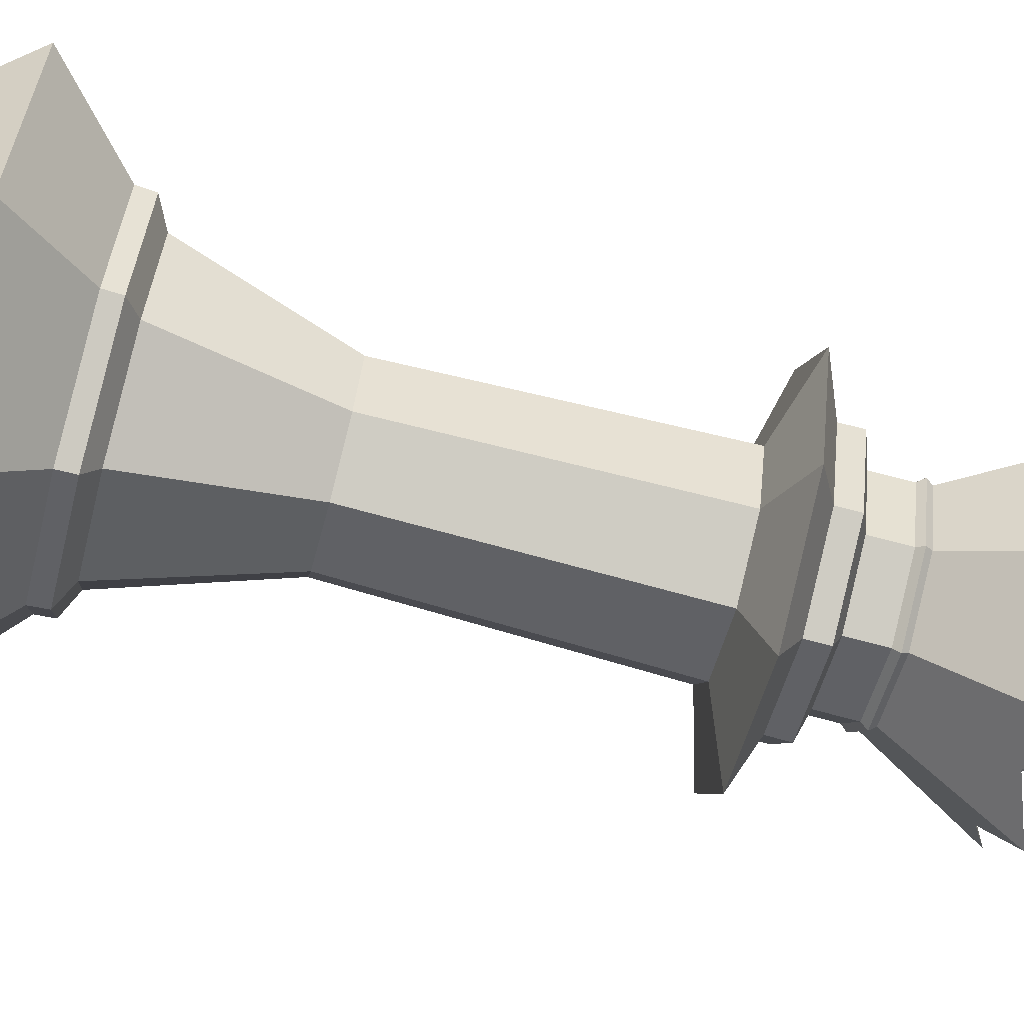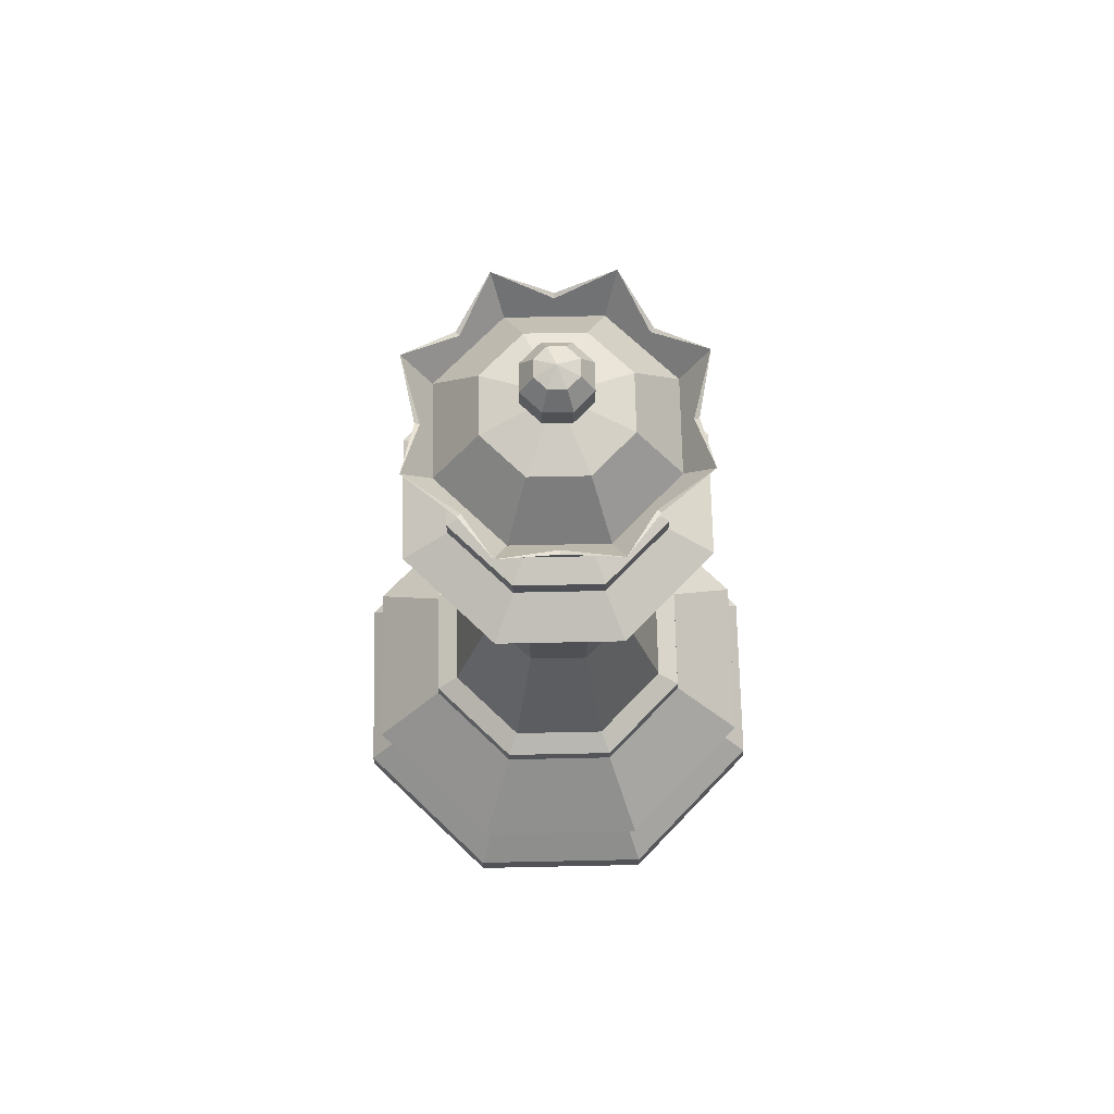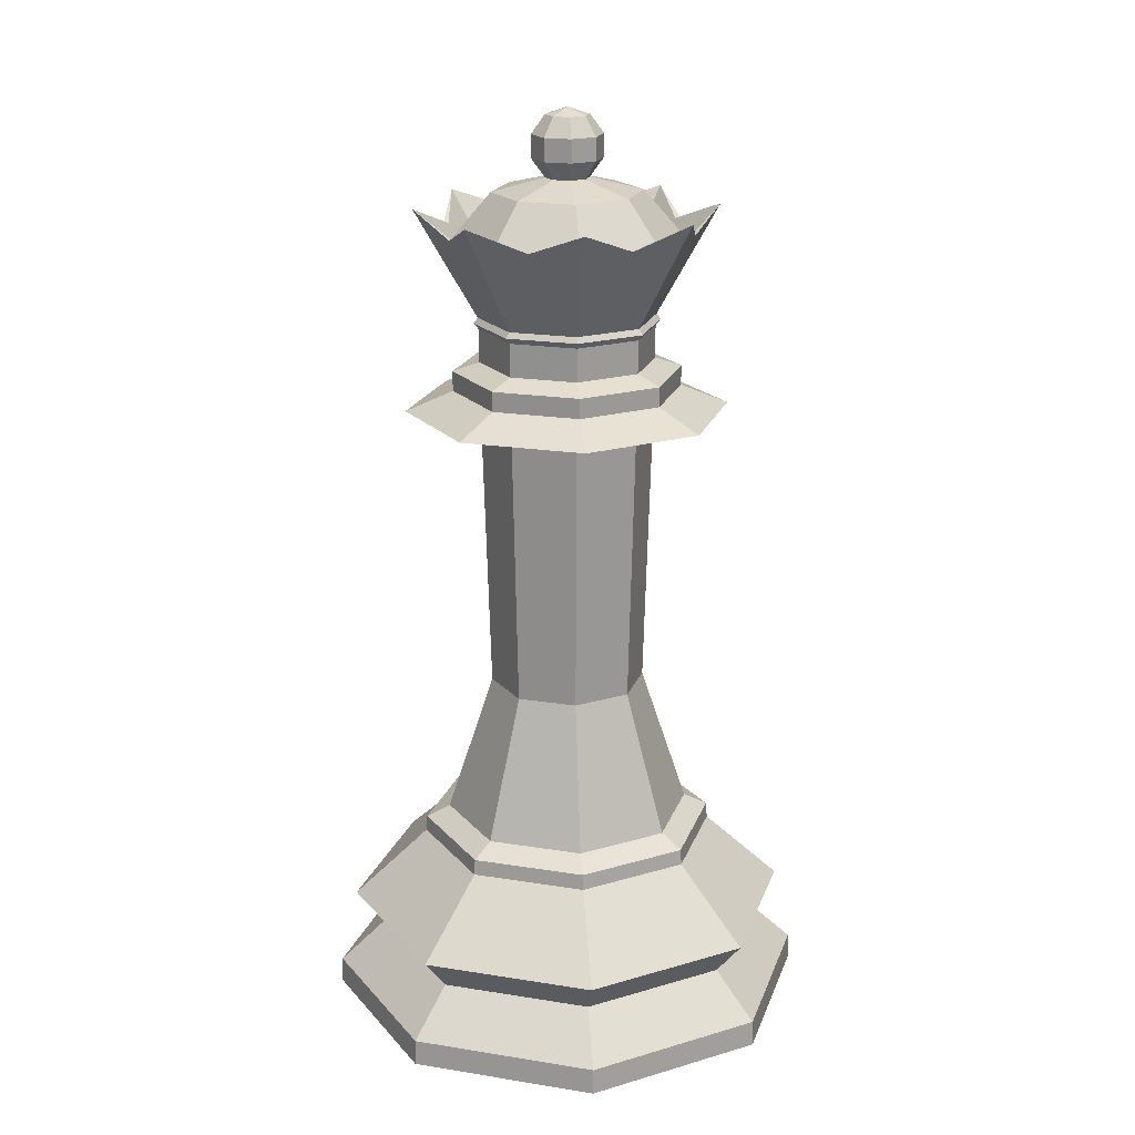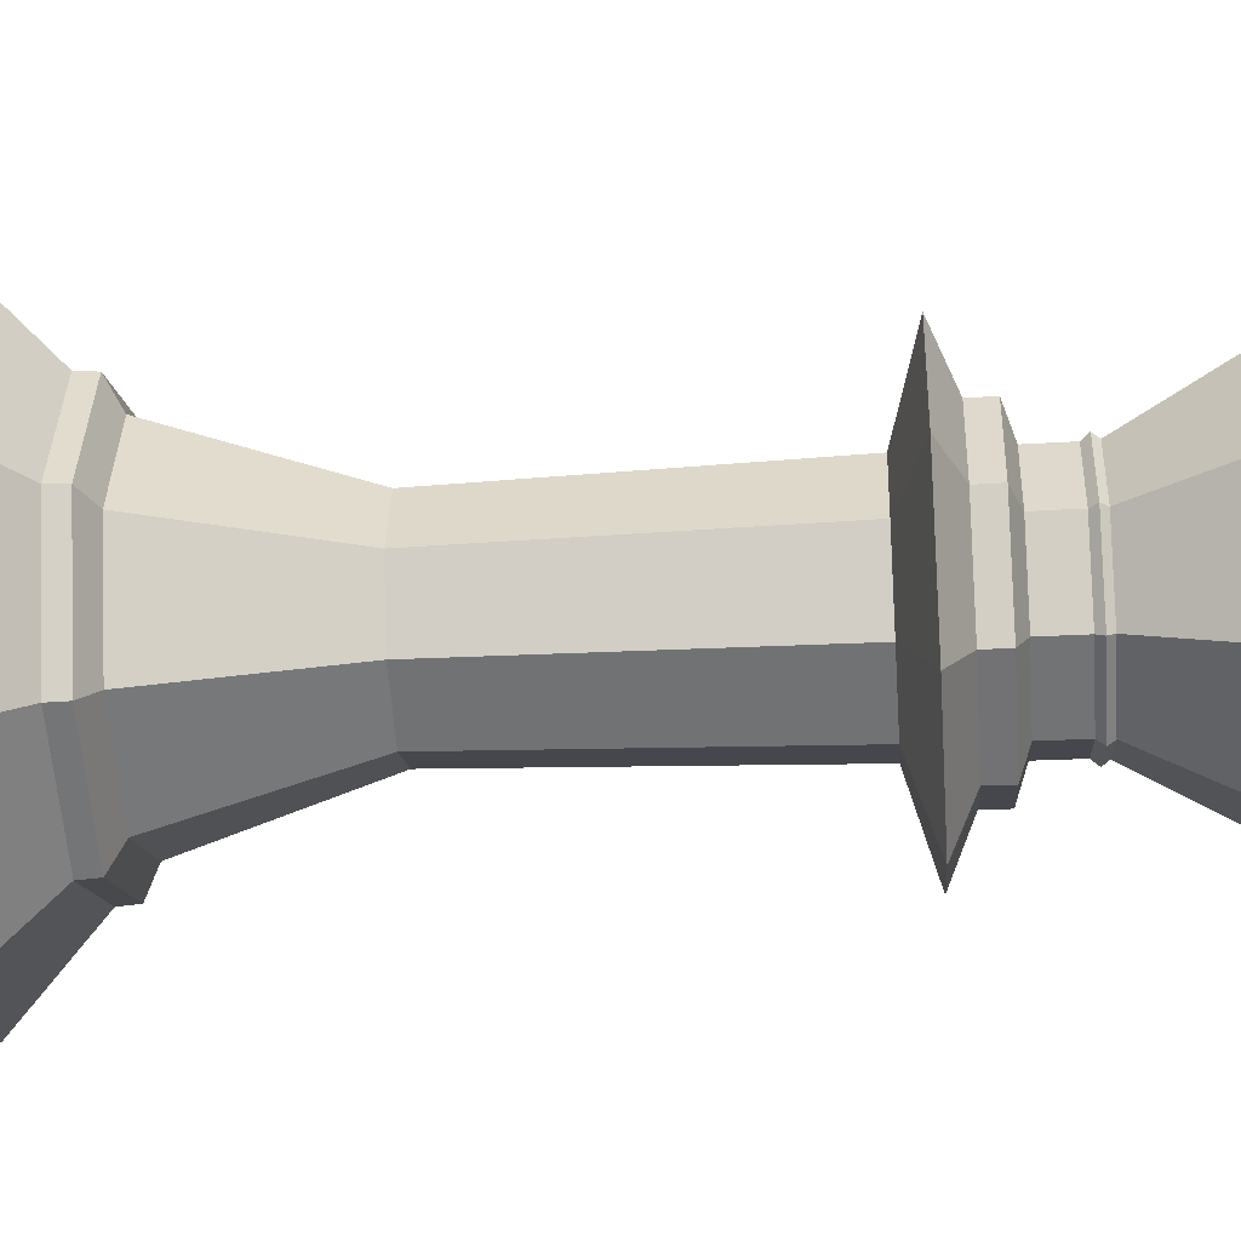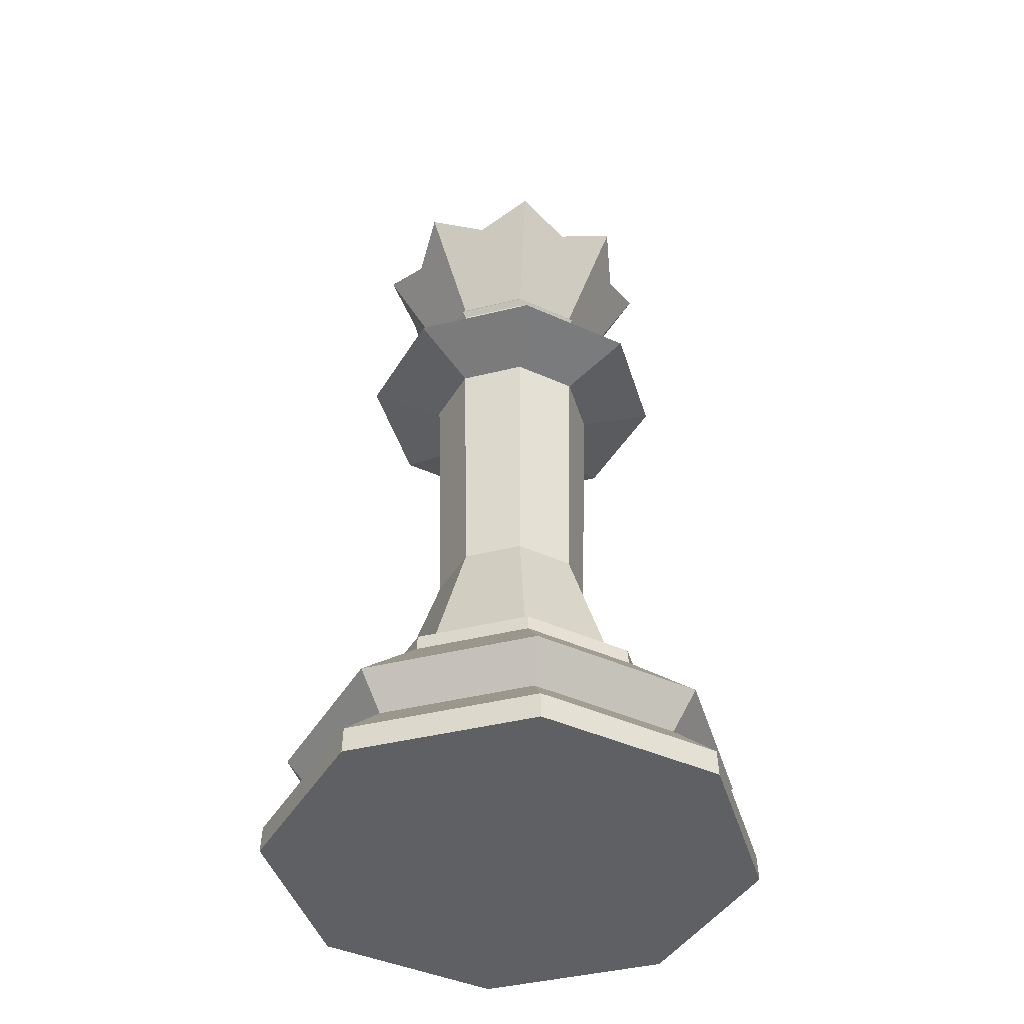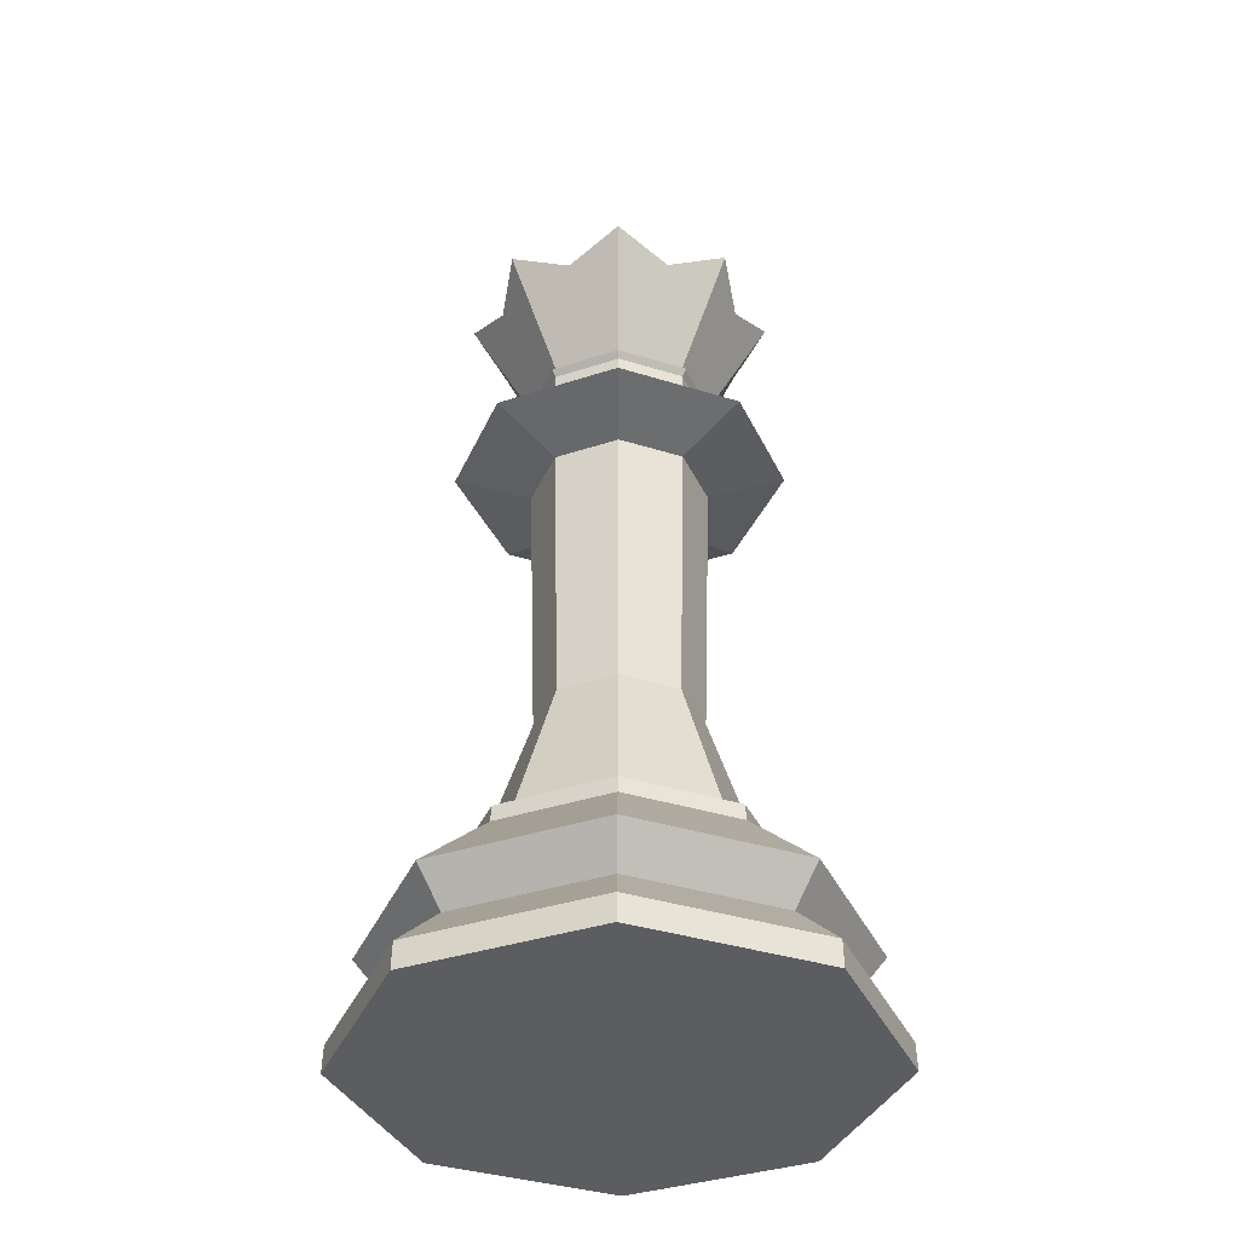
<metadata>
{"format":"obj","ext":"obj","renderer":"f3d","projection":"perspective","resolution":1024,"background":"white","views":[{"elev":-72.8,"azim":75.2,"up":"+Z"},{"elev":69.7,"azim":-68.7,"up":"+Y"},{"elev":19.9,"azim":-96.0,"up":"+Y"},{"elev":-33.5,"azim":94.3,"up":"+Z"},{"elev":-42.3,"azim":-141.0,"up":"+Y"},{"elev":-37.2,"azim":-89.5,"up":"+Y"}]}
</metadata>
<code>
o WhiteQueen
v 0 7.55 -0.1775
v 0 7.213 -0.2872
v 0.1255 7.55 -0.1255
v 0.2031 7.399 -0.2031
v 0.2031 7.213 -0.2031
v 0.1255 7.062 -0.1255
v 0.1775 7.55 -1e-06
v 0.2872 7.399 -1e-06
v 0.2872 7.213 -1e-06
v 0.1775 7.062 -1e-06
v 0.1255 7.55 0.1255
v 0.2031 7.399 0.2031
v 0.2031 7.213 0.2031
v 0.1255 7.062 0.1255
v 0 7.55 0.1775
v 0 7.399 0.2872
v 0 7.213 0.2872
v -0 7.608 -1e-06
v -0.1255 7.55 0.1255
v -0.2031 7.399 0.2031
v -0.2031 7.213 0.2031
v -0.1775 7.55 -1e-06
v -0.2872 7.399 -1e-06
v -0.2872 7.213 -1e-06
v -0.1255 7.55 -0.1255
v -0.2031 7.399 -0.2031
v -0.2031 7.213 -0.2031
v -0.1255 7.062 -0.1255
v 0 7.399 -0.2872
v 0 7.062 -0.1775
v -0 5.588 -0.7131
v 0.5042 5.588 -0.5042
v 0.7131 5.588 0
v 0.5042 5.588 0.5042
v 0.9287 5.354 -0
v -0 5.588 0.7131
v 1.317 5.195 -0
v -0.5042 5.588 0.5042
v -0 5.517 0.9311
v -0.7131 5.588 -0
v -0 5.354 0.9287
v -0.5042 5.588 -0.5042
v -0 5.195 1.317
v -0 0 -2
v 0 1.664 -1.023
v 1.414 0 -1.414
v 0.7234 1.664 -0.7234
v 2 0 -0
v 1.023 1.664 -0
v 1.414 0 1.414
v 0.7234 1.664 0.7234
v -1e-06 0 2
v -0 1.664 1.023
v -1.414 0 1.414
v -0.7234 1.664 0.7234
v -2 0 -2e-06
v -1.023 1.664 -1e-06
v -1.414 0 -1.414
v -0.7234 1.664 -0.7234
v 0 1.437 -1.228
v 0 1.568 -1.218
v 0.8615 1.568 -0.8615
v 0.8682 1.437 -0.8682
v 1.218 1.568 -0
v 1.228 1.437 -0
v 0.8615 1.568 0.8615
v 0.8682 1.437 0.8682
v -0 1.568 1.218
v -0 1.437 1.228
v -0.8615 1.568 0.8615
v -0.8682 1.437 0.8682
v -1.218 1.568 -2e-06
v -1.228 1.437 -2e-06
v -0.8615 1.568 -0.8615
v -0.8682 1.437 -0.8682
v -0 0.2143 -1.993
v 1.409 0.2143 -1.409
v 1.993 0.2143 -0
v 1.409 0.2143 1.409
v -1e-06 0.2143 1.993
v -1.409 0.2143 1.409
v -1.993 0.2143 -2e-06
v -1.409 0.2143 -1.409
v -0 0.8646 -1.849
v 1.307 0.8646 -1.307
v 1.849 0.8646 -0
v 1.307 0.8646 1.307
v -1e-06 0.8646 1.849
v -1.307 0.8646 1.307
v -1.849 0.8646 -2e-06
v -1.307 0.8646 -1.307
v -0 0.5713 -1.615
v 1.142 0.5713 -1.142
v 1.615 0.5713 -0
v 1.142 0.5713 1.142
v -1e-06 0.5713 1.615
v -1.142 0.5713 1.142
v -1.615 0.5713 -2e-06
v -1.142 0.5713 -1.142
v 0.6584 5.517 -0.6584
v 0.6567 5.354 -0.6567
v 0.9312 5.195 -0.9312
v 0 2.826 -0.6398
v 0 5.015 -0.7027
v 0.4969 5.015 -0.4969
v 0.4524 2.826 -0.4524
v -0.6398 2.826 -1e-06
v -0.7027 5.015 -1e-06
v -0.4969 5.015 -0.4969
v -0.4524 2.826 -0.4524
v 0.4524 2.826 0.4524
v 0.4969 5.015 0.4969
v -0 5.015 0.7027
v -0 2.826 0.6398
v 0.6398 2.826 -1e-06
v 0.7027 5.015 -1e-06
v -0.4969 5.015 0.4969
v -0.4524 2.826 0.4524
v 0.9311 5.517 -0
v -0.9312 5.195 -0.9312
v -0.6567 5.354 -0.6567
v -0.6584 5.517 -0.6584
v -0.9312 5.195 0.9312
v -0.6567 5.354 0.6567
v -0.6584 5.517 0.6584
v -1.317 5.195 -1e-06
v -0.9287 5.354 -1e-06
v -0.9311 5.517 -0
v -0 5.517 -0.9311
v -0 5.354 -0.9287
v 0 5.195 -1.317
v 0.9312 5.195 0.9312
v 0.6567 5.354 0.6567
v 0.6584 5.517 0.6584
v -0 7.062 0.1775
v -0.1255 7.062 0.1255
v -0.1775 7.062 -0
v -0 5.858 -0.7147
v -0 5.907 -0.7557
v -0 5.951 -0.7214
v -0.5054 5.858 -0.5054
v -0.5344 5.907 -0.5344
v -0.5101 5.951 -0.5101
v -0.7147 5.858 -0
v -0.7557 5.907 -0
v -0.7214 5.951 -0
v -0.5054 5.858 0.5054
v -0.5344 5.907 0.5344
v -0.5101 5.951 0.5101
v -0 5.858 0.7147
v -0 5.907 0.7557
v -0 5.951 0.7214
v 0.5054 5.858 0.5054
v 0.5344 5.907 0.5344
v 0.5101 5.951 0.5101
v 0.7147 5.858 0
v 0.7557 5.907 -0
v 0.7214 5.951 -0
v 0.5054 5.858 -0.5054
v 0.5344 5.907 -0.5344
v 0.5101 5.951 -0.5101
v -0 6.831 1.222
v -0.8643 6.831 0.8643
v -0.8643 6.831 -0.8643
v -0 6.831 -1.222
v 0.8643 6.831 0.8643
v -1.222 6.831 -0
v 0.8643 6.831 -0.8643
v 1.222 6.831 0
v 0.6963 6.52 -0.6963
v 0.9847 6.52 0
v 0.6963 6.52 0.6963
v -0 6.52 0.9847
v -0.6963 6.52 0.6963
v -0.9847 6.52 -0
v -0.6963 6.52 -0.6963
v -0 6.52 -0.9847
v 0.429 6.954 -0.429
v -0 6.954 -0.6067
v -0.429 6.954 -0.429
v -0.6067 6.954 -0
v -0.429 6.954 0.429
v -0 6.954 0.6067
v 0.429 6.954 0.429
v 0.6067 6.954 -0
v 0.7934 6.655 -0.7934
v -0.7934 6.655 -0.7934
v -1.122 6.655 -0
v -0.7934 6.655 0.7934
v -0 6.655 1.122
v -0 6.655 -1.122
v 1.122 6.655 0
v 0.7934 6.655 0.7934
v -0.7635 6.644 -0.7635
v -0 6.644 -1.08
v -1.08 6.644 -0
v 0.7635 6.644 -0.7635
v 1.08 6.644 0
v 0.7635 6.644 0.7635
v -0 6.644 1.08
v -0.7635 6.644 0.7635
v -0.3967 6.655 -0.9577
v 0.9577 6.655 0.3967
v 0.3967 6.655 0.9577
v 0.9577 6.655 -0.3967
v -0.9577 6.655 0.3967
v -0.9577 6.655 -0.3967
v -0.3967 6.655 0.9577
v 0.3967 6.655 -0.9577
v -0.9216 6.644 0.3817
v 0.3817 6.644 -0.9216
v 0.9216 6.644 0.3817
v -0.3817 6.644 0.9216
v 0.3817 6.644 0.9216
v 0.9216 6.644 -0.3817
v -0.9216 6.644 -0.3817
v -0.3817 6.644 -0.9216
f 30 2 5 6
f 29 1 3 4
f 2 29 4 5
f 1 18 3
f 5 4 8 9
f 3 18 7
f 6 5 9 10
f 4 3 7 8
f 9 8 12 13
f 7 18 11
f 10 9 13 14
f 8 7 11 12
f 13 12 16 17
f 11 18 15
f 14 13 17 135
f 12 11 15 16
f 17 16 20 21
f 15 18 19
f 135 17 21 136
f 16 15 19 20
f 21 20 23 24
f 19 18 22
f 136 21 24 137
f 20 19 22 23
f 179 177 176 180
f 24 23 26 27
f 22 18 25
f 137 24 27 28
f 23 22 25 26
f 27 26 29 2
f 25 18 1
f 28 27 2 30
f 26 25 1 29
f 141 142 139 138
f 126 108 117 123
f 131 104 109 120
f 165 217 195
f 142 143 140 139
f 119 35 101 100
f 42 141 138 31
f 144 145 142 141
f 145 146 143 142
f 35 37 102 101
f 40 144 141 42
f 147 148 145 144
f 148 149 146 145
f 36 39 134 34
f 156 157 154 153
f 38 147 144 40
f 122 121 127 128
f 34 153 150 36
f 157 158 155 154
f 102 105 104 131
f 33 156 153 34
f 41 43 132 133
f 32 159 156 33
f 159 160 157 156
f 132 112 116 37
f 139 140 161 160
f 138 139 160 159
f 96 88 89 97
f 63 62 64 65
f 99 91 84 92
f 71 89 88 69
f 98 82 81 97
f 61 45 47 62
f 60 61 62 63
f 65 86 85 63
f 69 88 87 67
f 93 77 76 92
f 62 47 49 64
f 93 85 86 94
f 94 86 87 95
f 95 87 88 96
f 95 79 78 94
f 64 49 51 66
f 65 64 66 67
f 92 84 85 93
f 98 90 91 99
f 67 66 68 69
f 66 51 53 68
f 52 54 56 58 44 46 48 50
f 123 117 113 43
f 97 89 90 98
f 75 91 90 73
f 69 68 70 71
f 50 79 80 52
f 68 53 55 70
f 52 80 81 54
f 46 77 78 48
f 48 78 79 50
f 63 85 84 60
f 71 70 72 73
f 70 55 57 72
f 58 83 76 44
f 54 81 82 56
f 44 76 77 46
f 56 82 83 58
f 67 87 86 65
f 73 72 74 75
f 72 57 59 74
f 92 76 83 99
f 94 78 77 93
f 60 84 91 75
f 75 74 61 60
f 97 81 80 96
f 74 59 45 61
f 99 83 82 98
f 73 90 89 71
f 96 80 79 95
f 37 116 105 102
f 33 119 100 32
f 39 41 133 134
f 121 120 126 127
f 43 113 112 132
f 42 122 128 40
f 120 109 108 126
f 115 106 105 116
f 51 111 114 53
f 107 118 117 108
f 103 110 109 104
f 57 107 110 59
f 55 118 107 57
f 118 114 113 117
f 47 106 115 49
f 59 110 103 45
f 111 115 116 112
f 49 115 111 51
f 45 103 106 47
f 114 111 112 113
f 53 114 118 55
f 110 107 108 109
f 106 103 104 105
f 38 125 39 36
f 125 124 41 39
f 124 123 43 41
f 34 134 119 33
f 134 133 35 119
f 133 132 37 35
f 32 100 129 31
f 100 101 130 129
f 101 102 131 130
f 31 129 122 42
f 129 130 121 122
f 130 131 120 121
f 40 128 125 38
f 128 127 124 125
f 127 126 123 124
f 195 217 194 176 177
f 214 162 204
f 165 191 202
f 164 187 207
f 216 164 207
f 210 167 206
f 217 165 202
f 36 150 147 38
f 154 155 152 151
f 153 154 151 150
f 151 152 149 148
f 208 162 213
f 31 138 159 32
f 160 161 158 157
f 150 151 148 147
f 178 170 177 179
f 194 216 196 175 176
f 198 215 197 170 171
f 200 214 199 172 173
f 201 213 200 173 174
f 199 212 198 171 172
f 197 211 195 177 170
f 196 210 201 174 175
f 180 176 175 181
f 181 175 174 182
f 182 174 173 183
f 183 173 172 184
f 184 172 171 185
f 185 171 170 178
f 10 185 178 6
f 14 184 185 10
f 135 183 184 14
f 136 182 183 135
f 137 181 182 136
f 28 180 181 137
f 6 178 179 30
f 30 179 180 28
f 140 143 187 202 191
f 155 158 192 203 193
f 152 155 193 204 190
f 158 161 186 205 192
f 146 149 189 206 188
f 143 146 188 207 187
f 149 152 190 208 189
f 161 140 191 209 186
f 207 167 216
f 217 164 194
f 202 164 217
f 204 166 214
f 206 163 210
f 216 194 164
f 202 187 164
f 213 163 208
f 212 166 203
f 203 169 212
f 215 169 205
f 205 168 215
f 211 168 209
f 209 165 211
f 167 207 188
f 188 206 167
f 163 206 189
f 163 189 208
f 162 208 190
f 162 190 204
f 166 204 193
f 193 203 166
f 169 203 192
f 192 205 169
f 168 205 186
f 168 186 209
f 165 209 191
f 199 166 212
f 199 214 166
f 200 162 214
f 162 200 213
f 201 163 213
f 163 201 210
f 196 167 210
f 196 216 167
f 165 195 211
f 197 168 211
f 197 215 168
f 198 169 215
f 169 198 212

</code>
